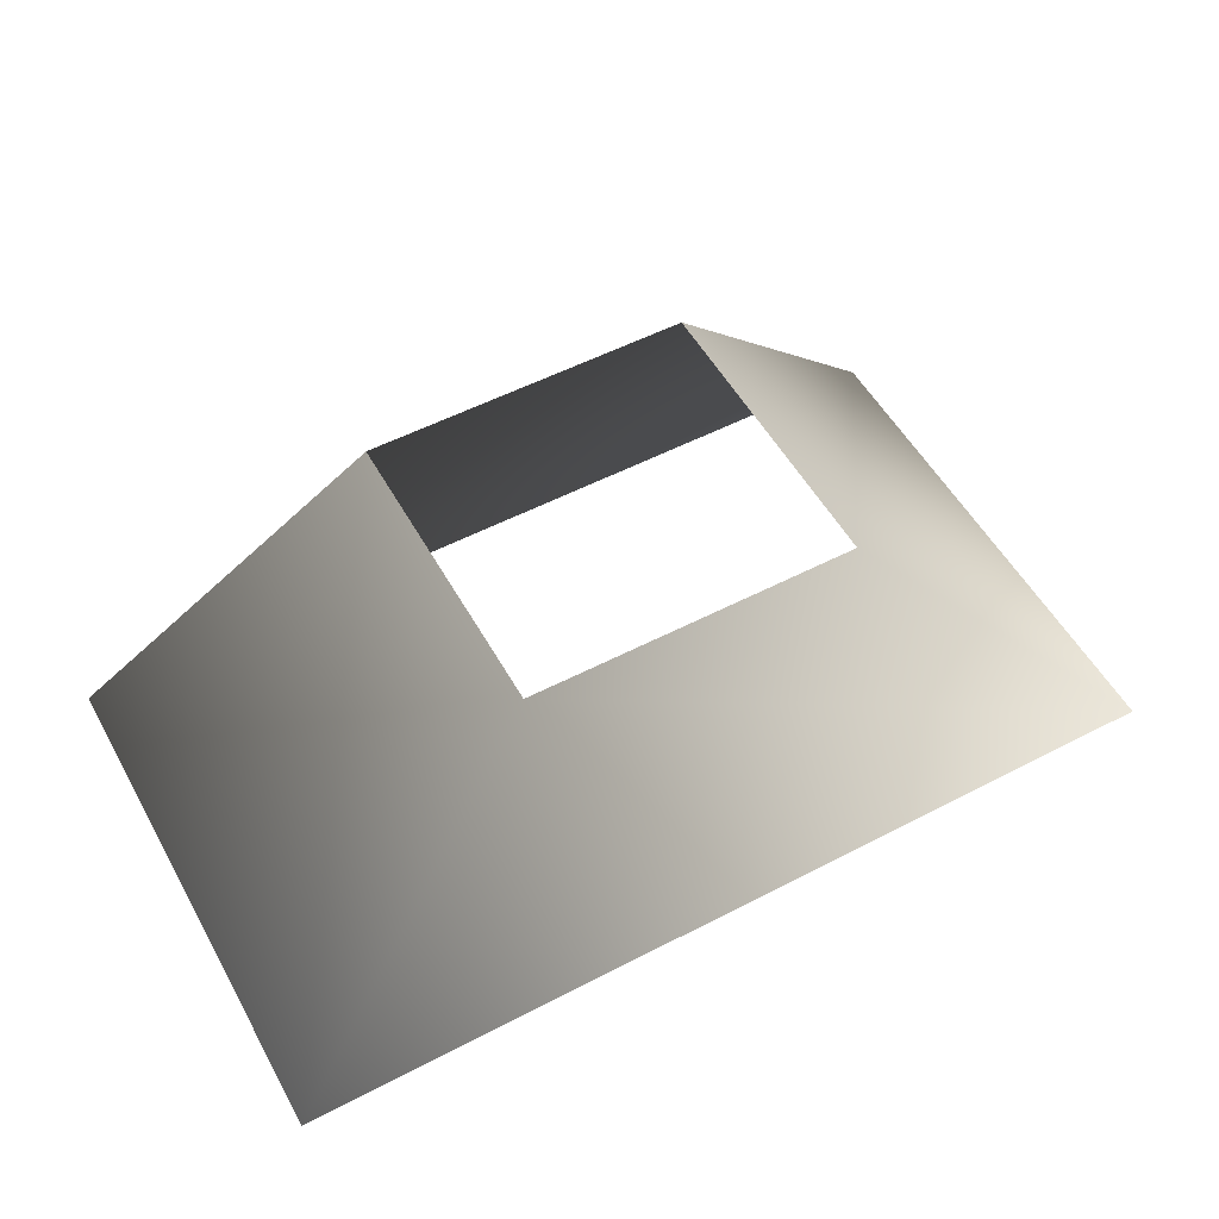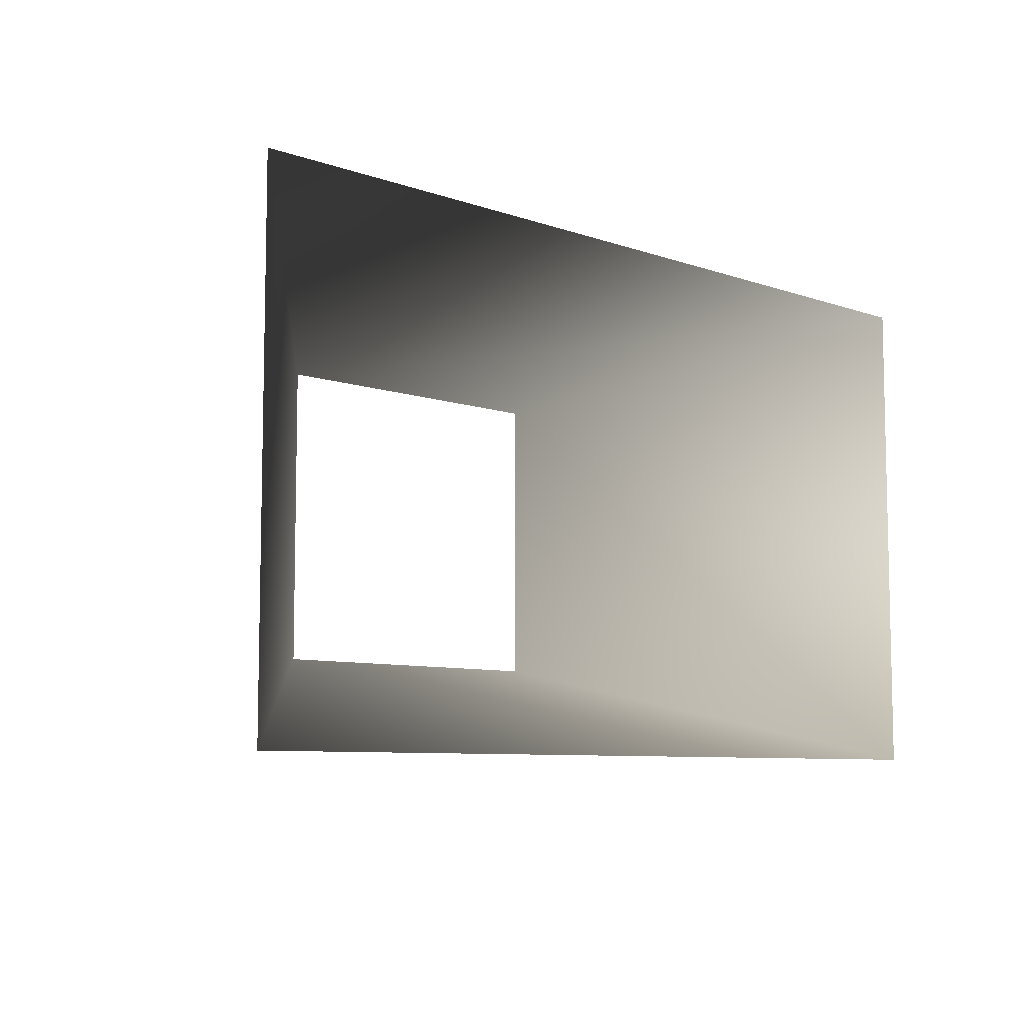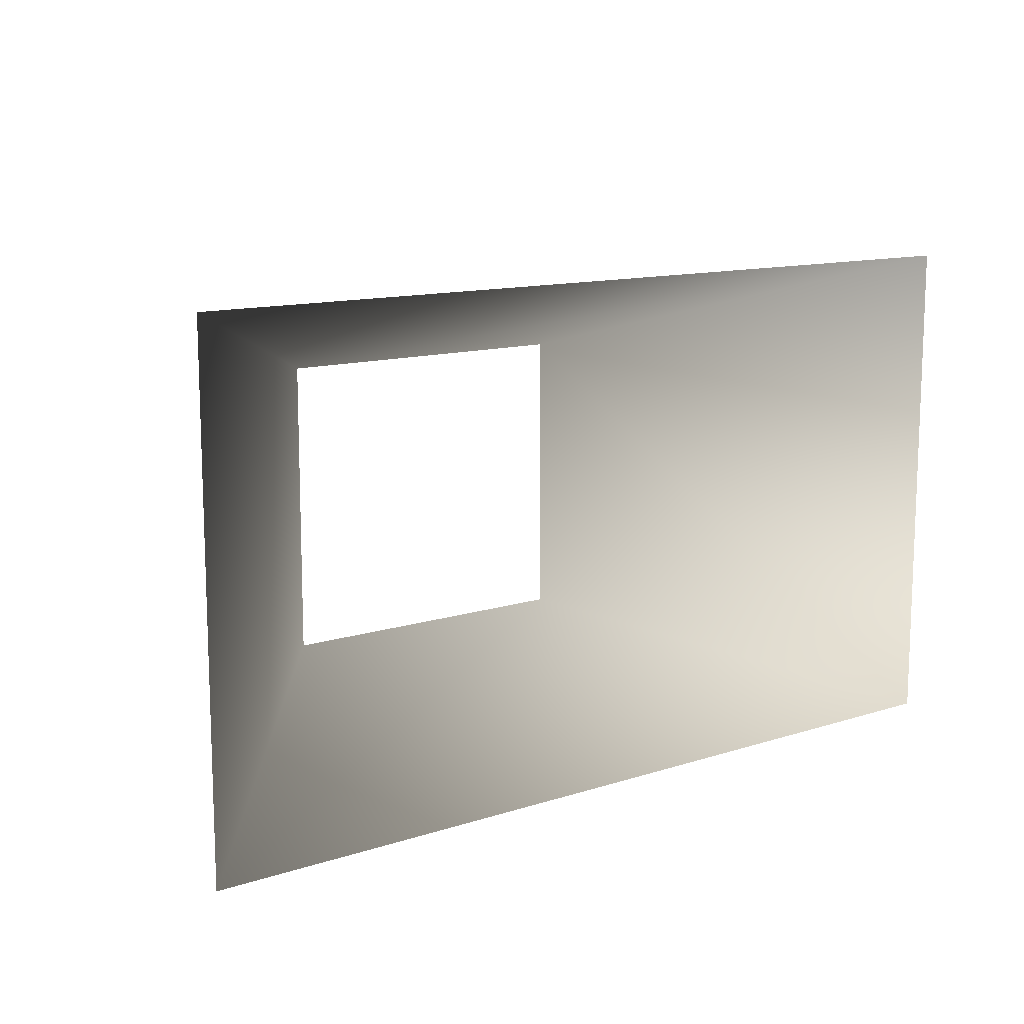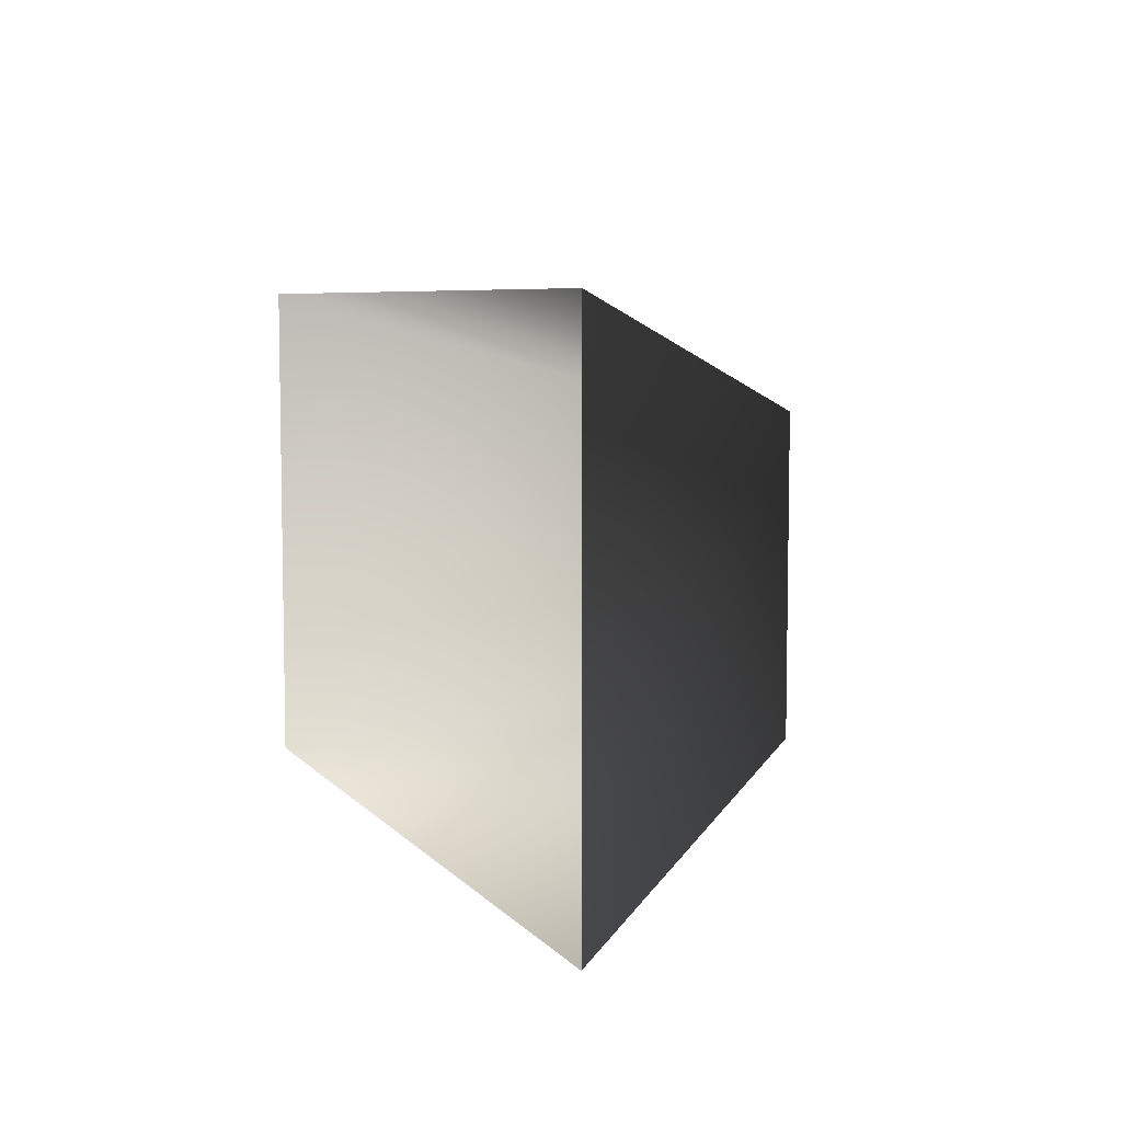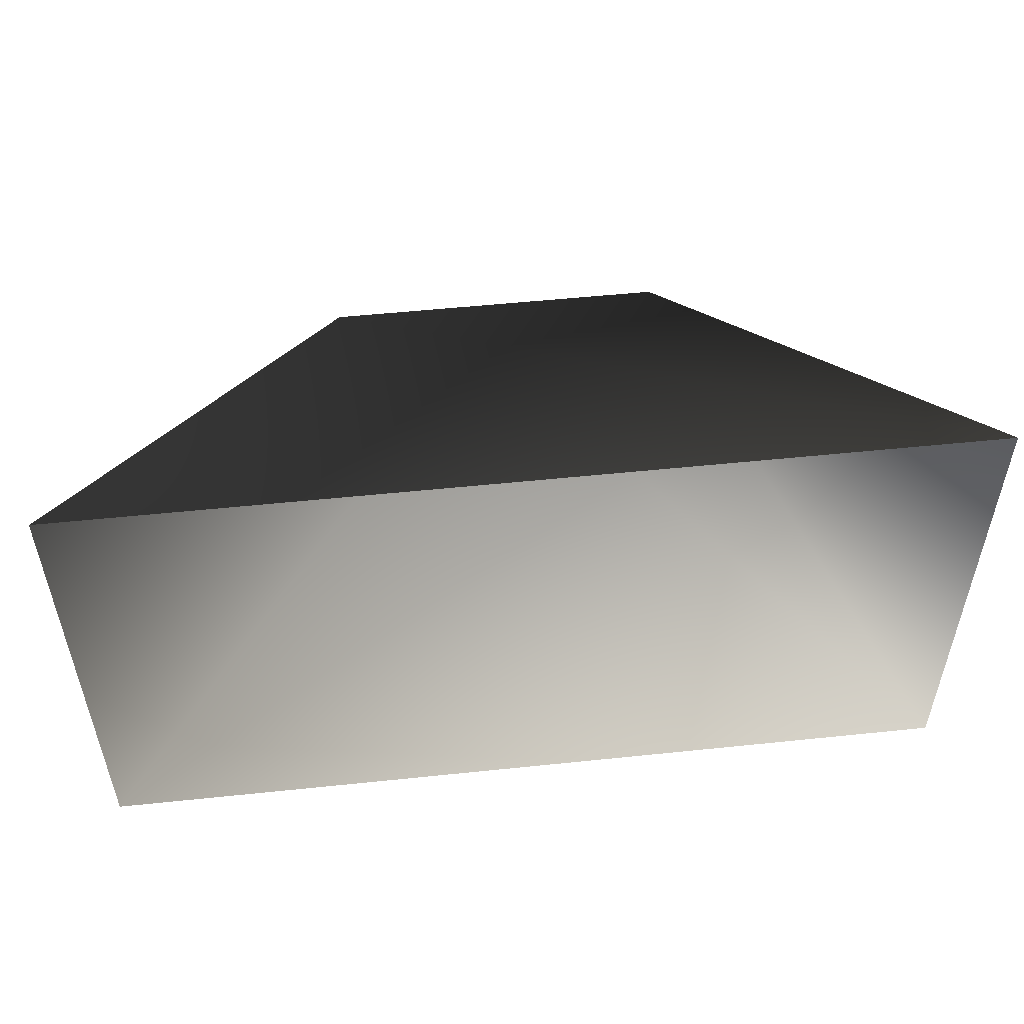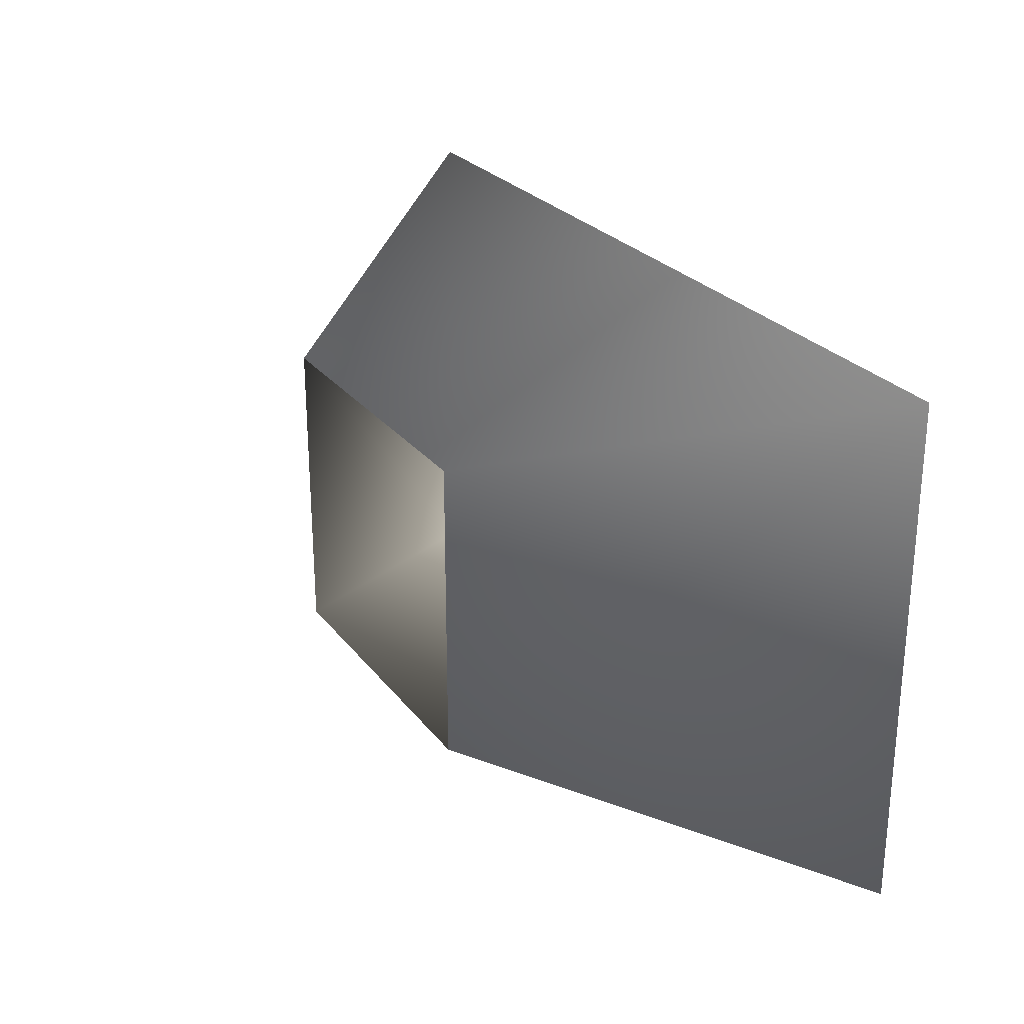
<metadata>
{"format":"obj","ext":"obj","renderer":"f3d","projection":"perspective","resolution":1024,"background":"white","views":[{"elev":53.9,"azim":151.1,"up":"+Z"},{"elev":-7.8,"azim":135.7,"up":"+Y"},{"elev":12.3,"azim":142.9,"up":"+Y"},{"elev":6.7,"azim":-111.5,"up":"+Y"},{"elev":52.8,"azim":173.6,"up":"+Y"},{"elev":25.8,"azim":61.3,"up":"+Y"}]}
</metadata>
<code>
o Room_Main_(1).002
v -2.237 3.153 2.5
v -4.763 3.153 2.5
v -7 4 1e-06
v 0 4 1e-06
v -4.763 0.7939 2.5
v -7 0 0
v -2.237 0.7939 2.5
v 0 0 0
f 1 2 3 4
f 2 5 6 3
f 5 7 8 6
f 7 1 4 8

</code>
